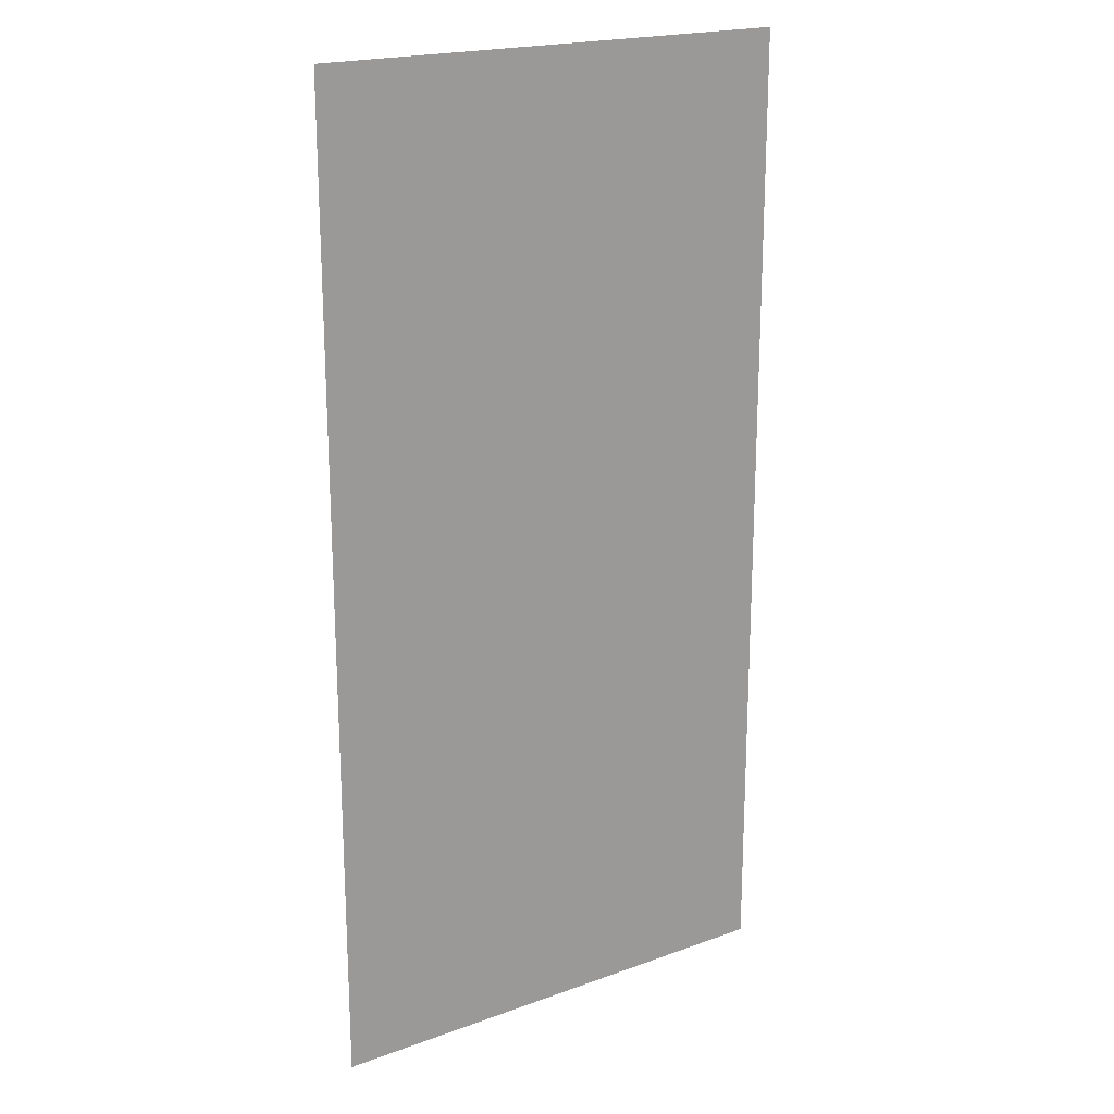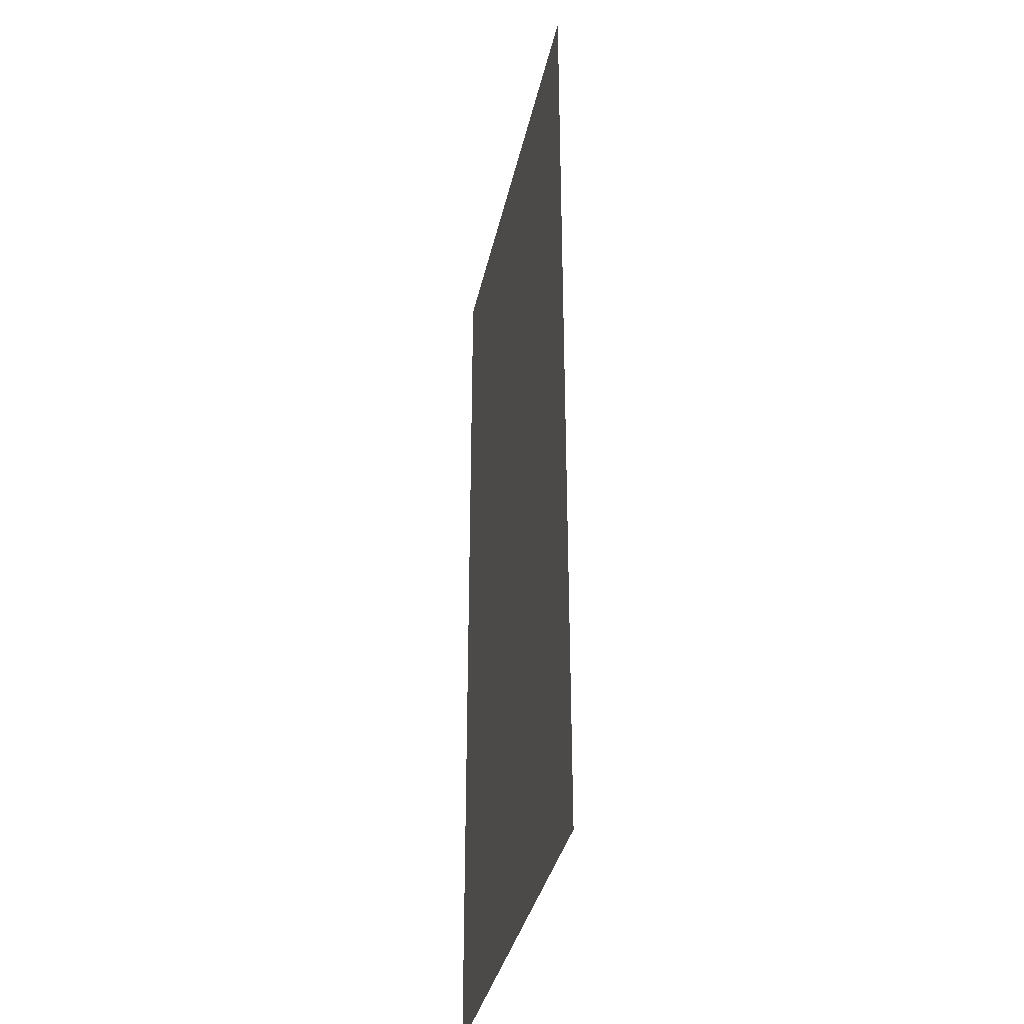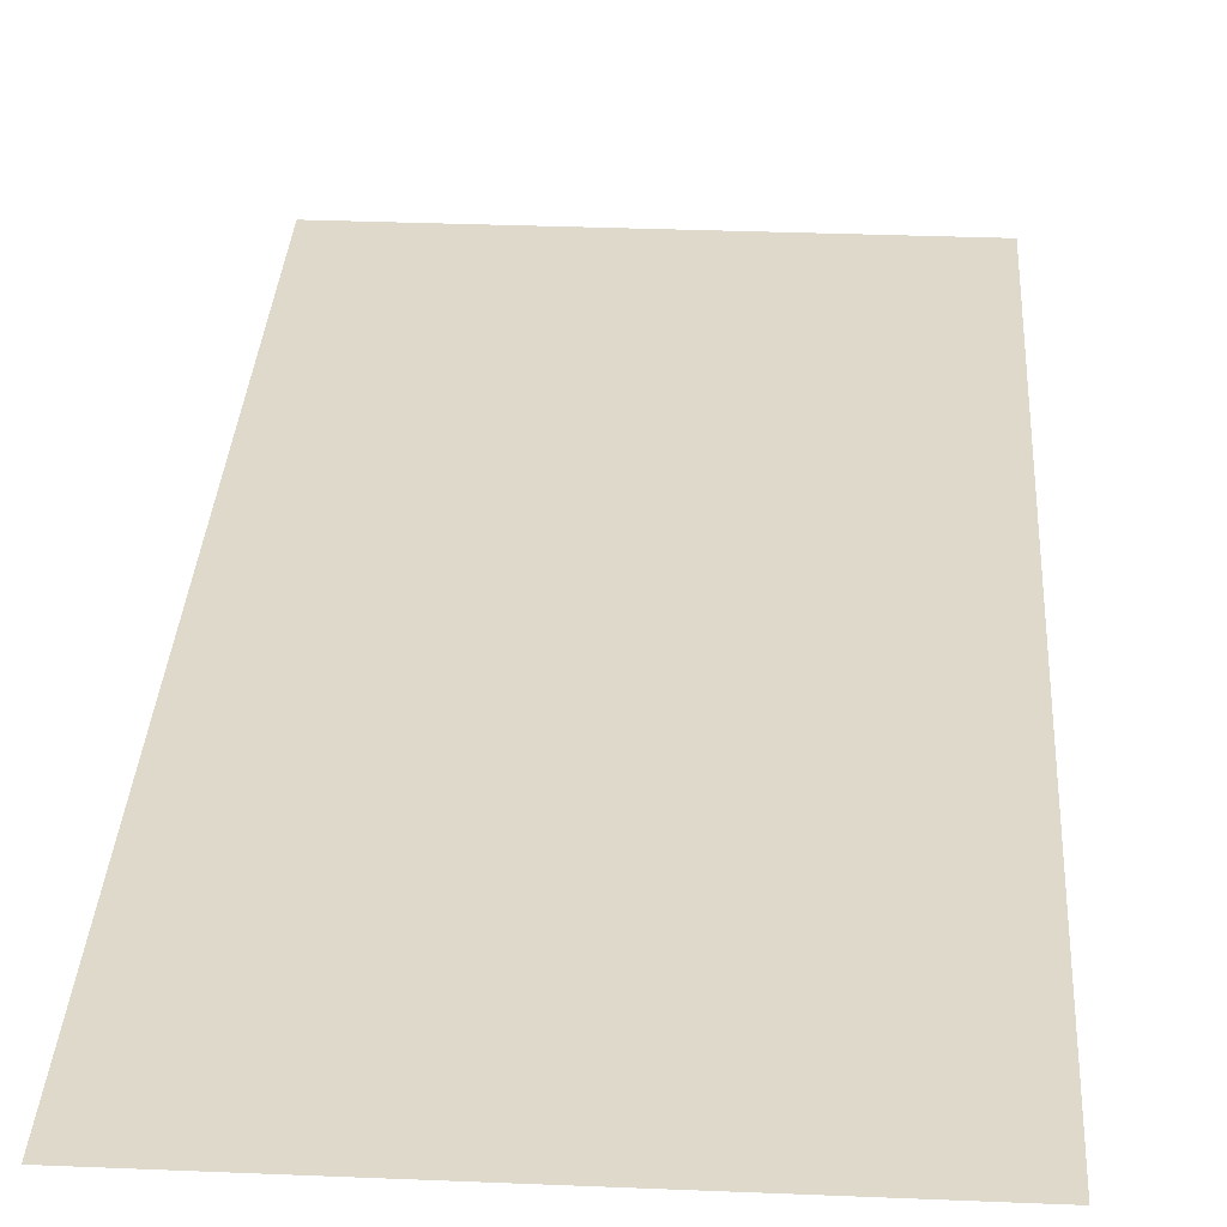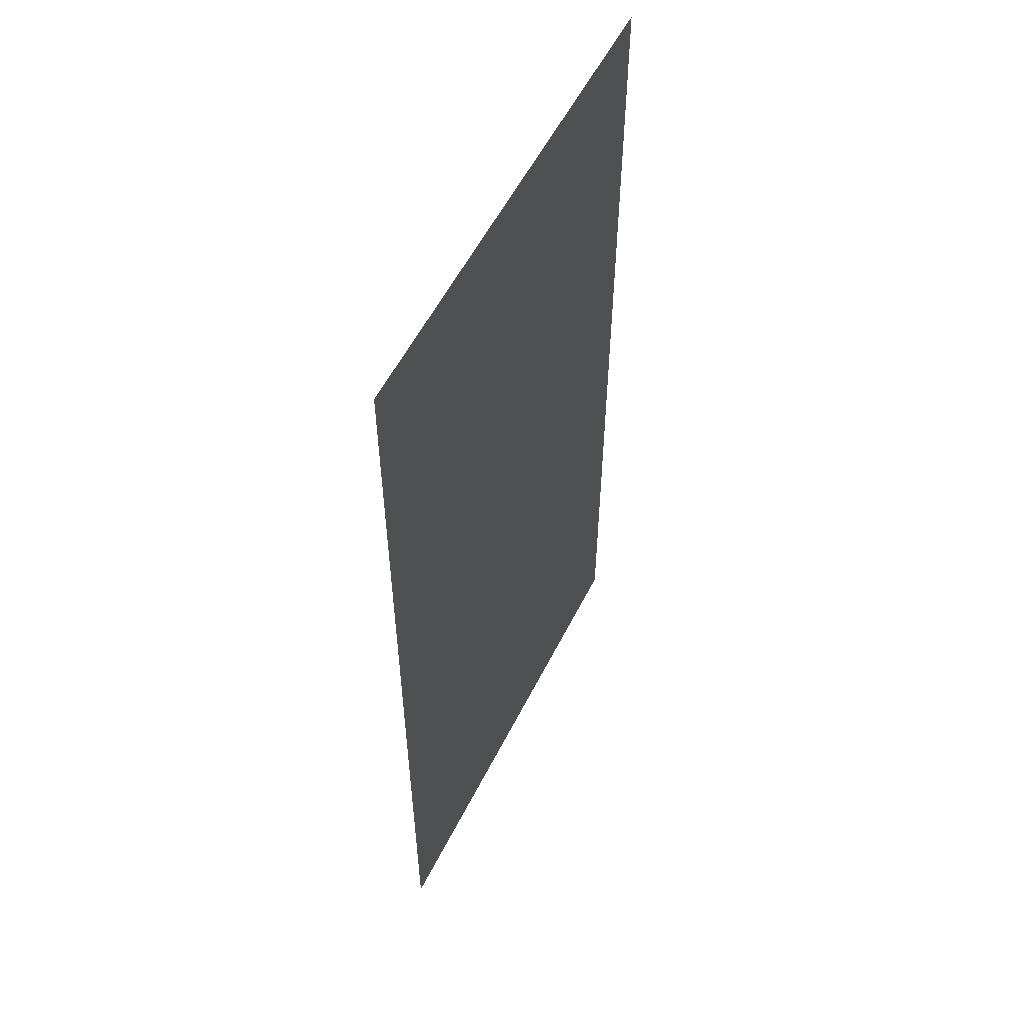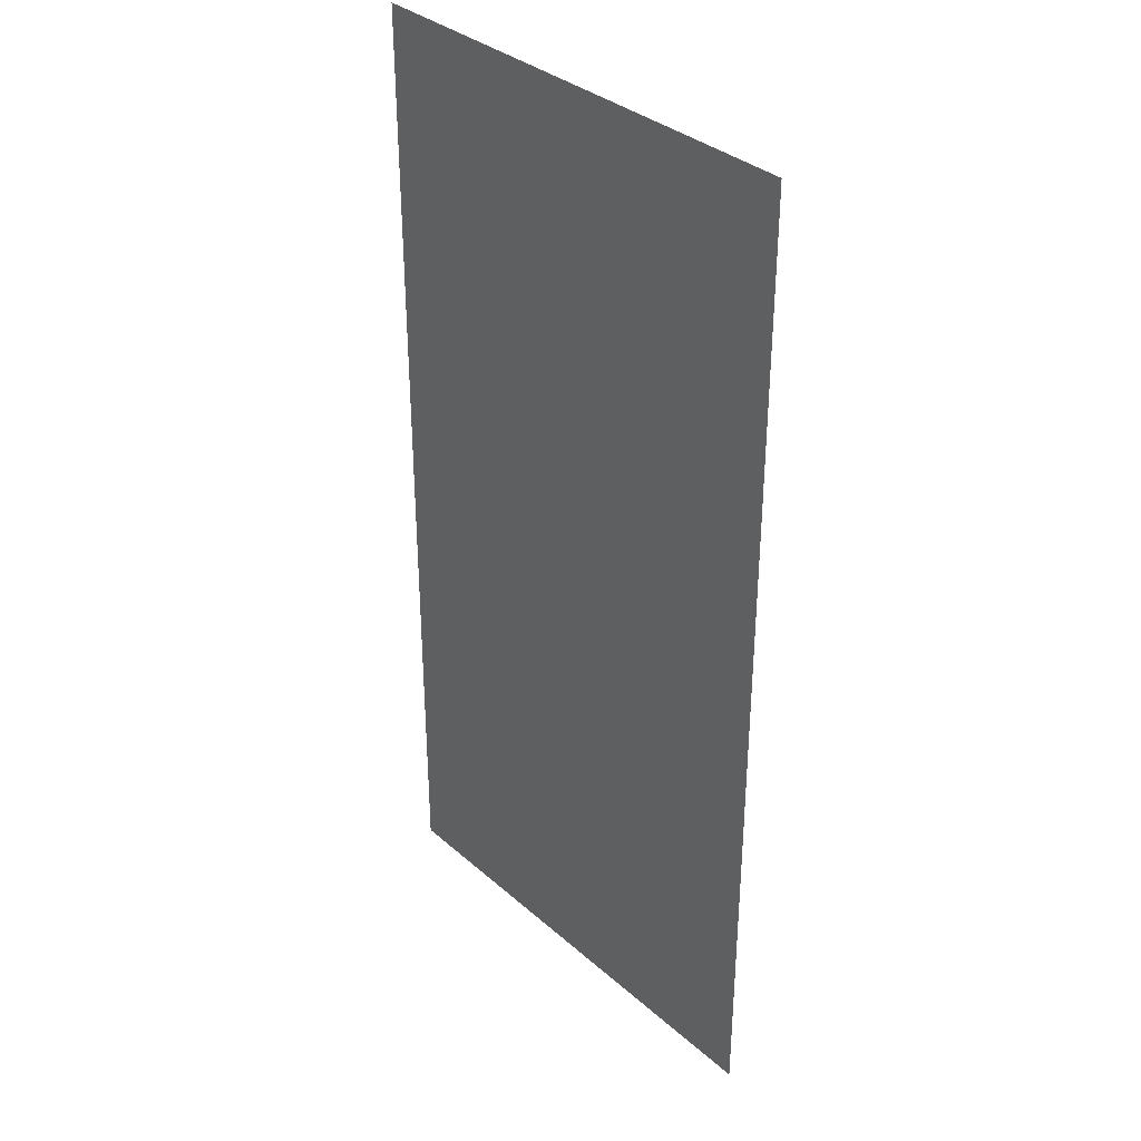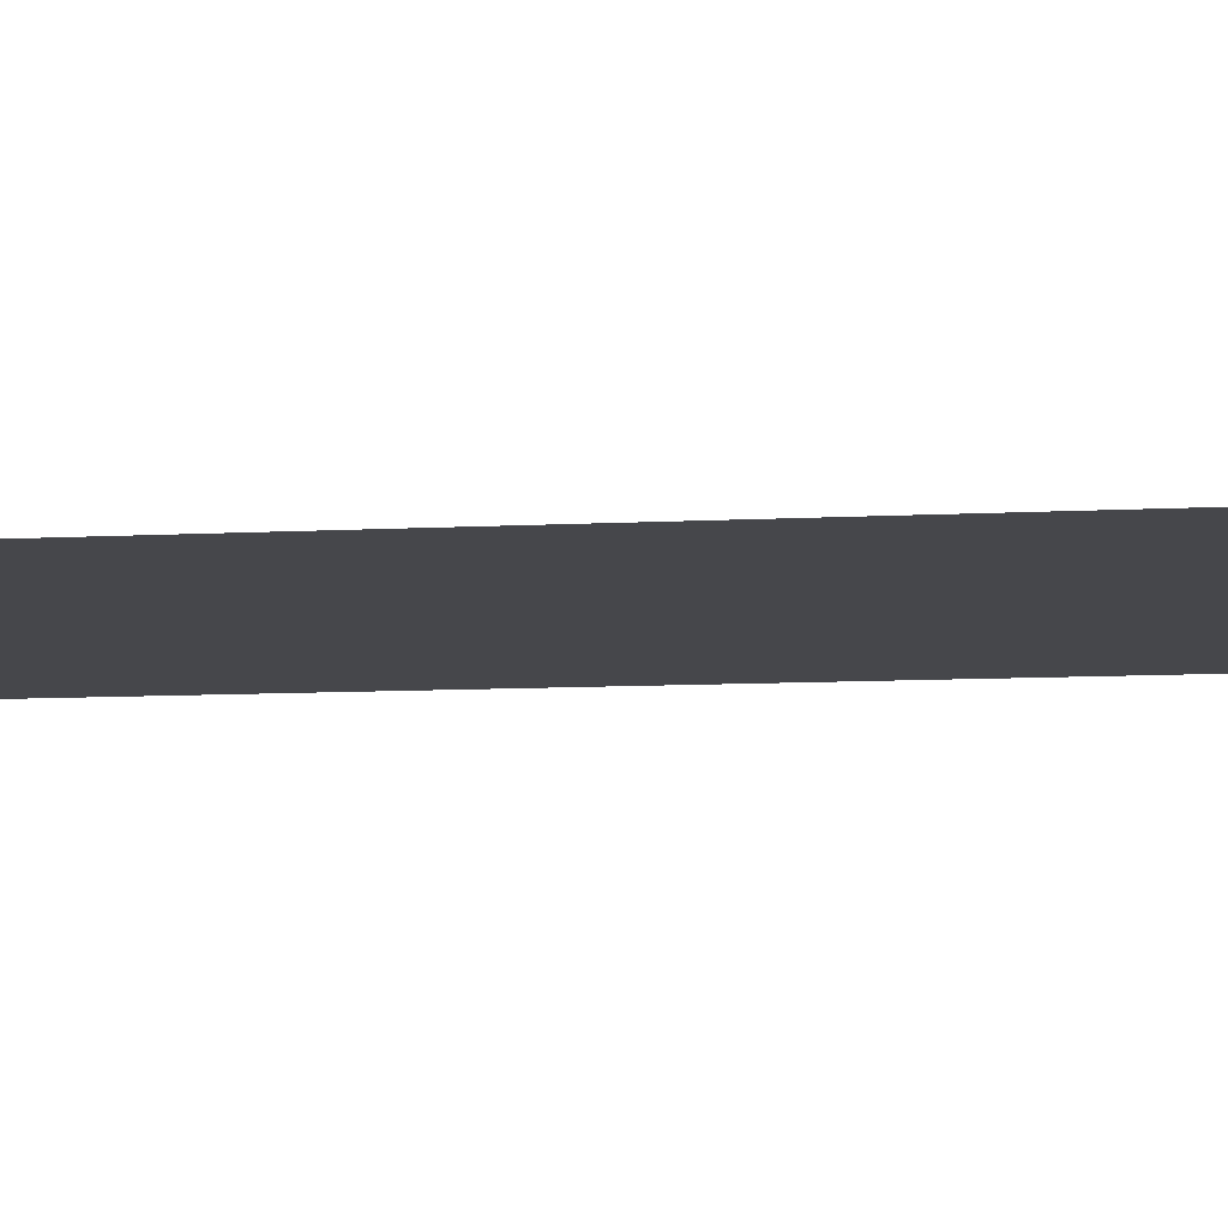
<metadata>
{"format":"obj","ext":"obj","renderer":"f3d","projection":"perspective","resolution":1024,"background":"white","views":[{"elev":20.1,"azim":146.3,"up":"+Z"},{"elev":-35.4,"azim":78.1,"up":"+Z"},{"elev":32.3,"azim":3.3,"up":"+Y"},{"elev":56.3,"azim":-63.4,"up":"+Z"},{"elev":34.7,"azim":-130.8,"up":"+Z"},{"elev":-10.7,"azim":-82.9,"up":"+Y"}]}
</metadata>
<code>
g pb_Mesh-544894
v 6.33e-07 0 2.494e-06
v 2.675e-06 0 8
v -4 0 3.515e-06
v -4 0 8
g pb_Mesh-544894_0
f 3 2 1
f 3 4 2

</code>
